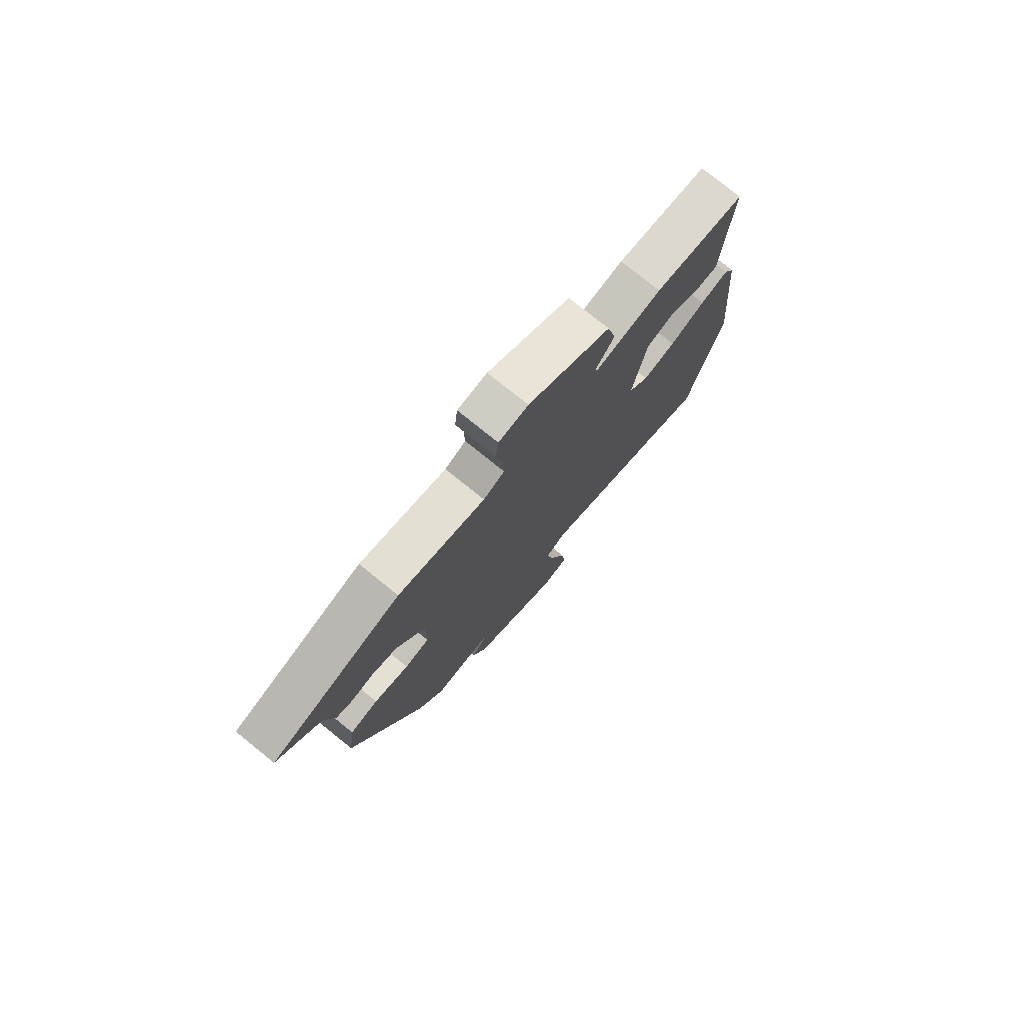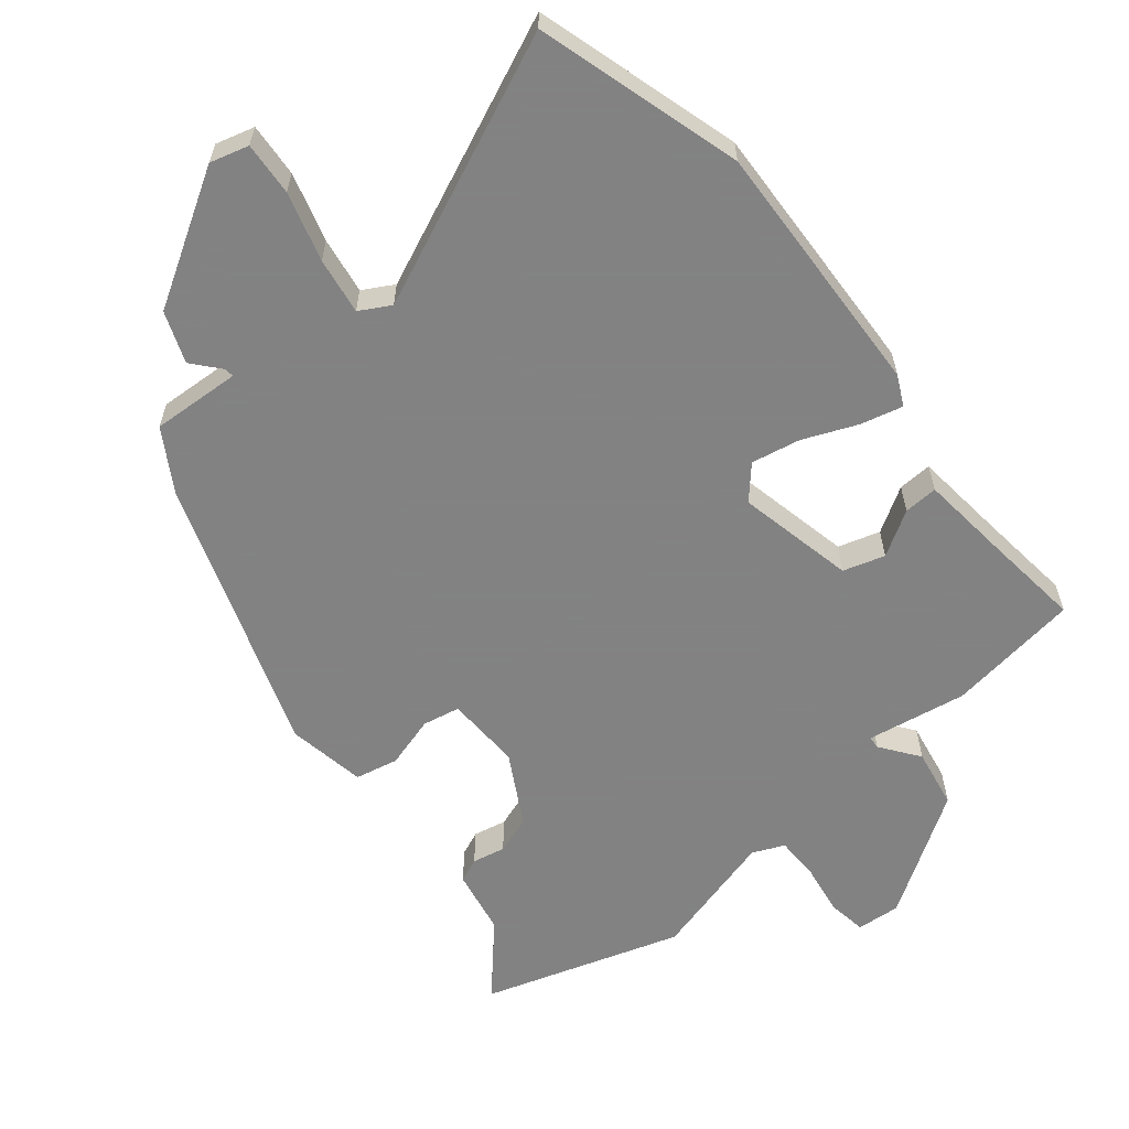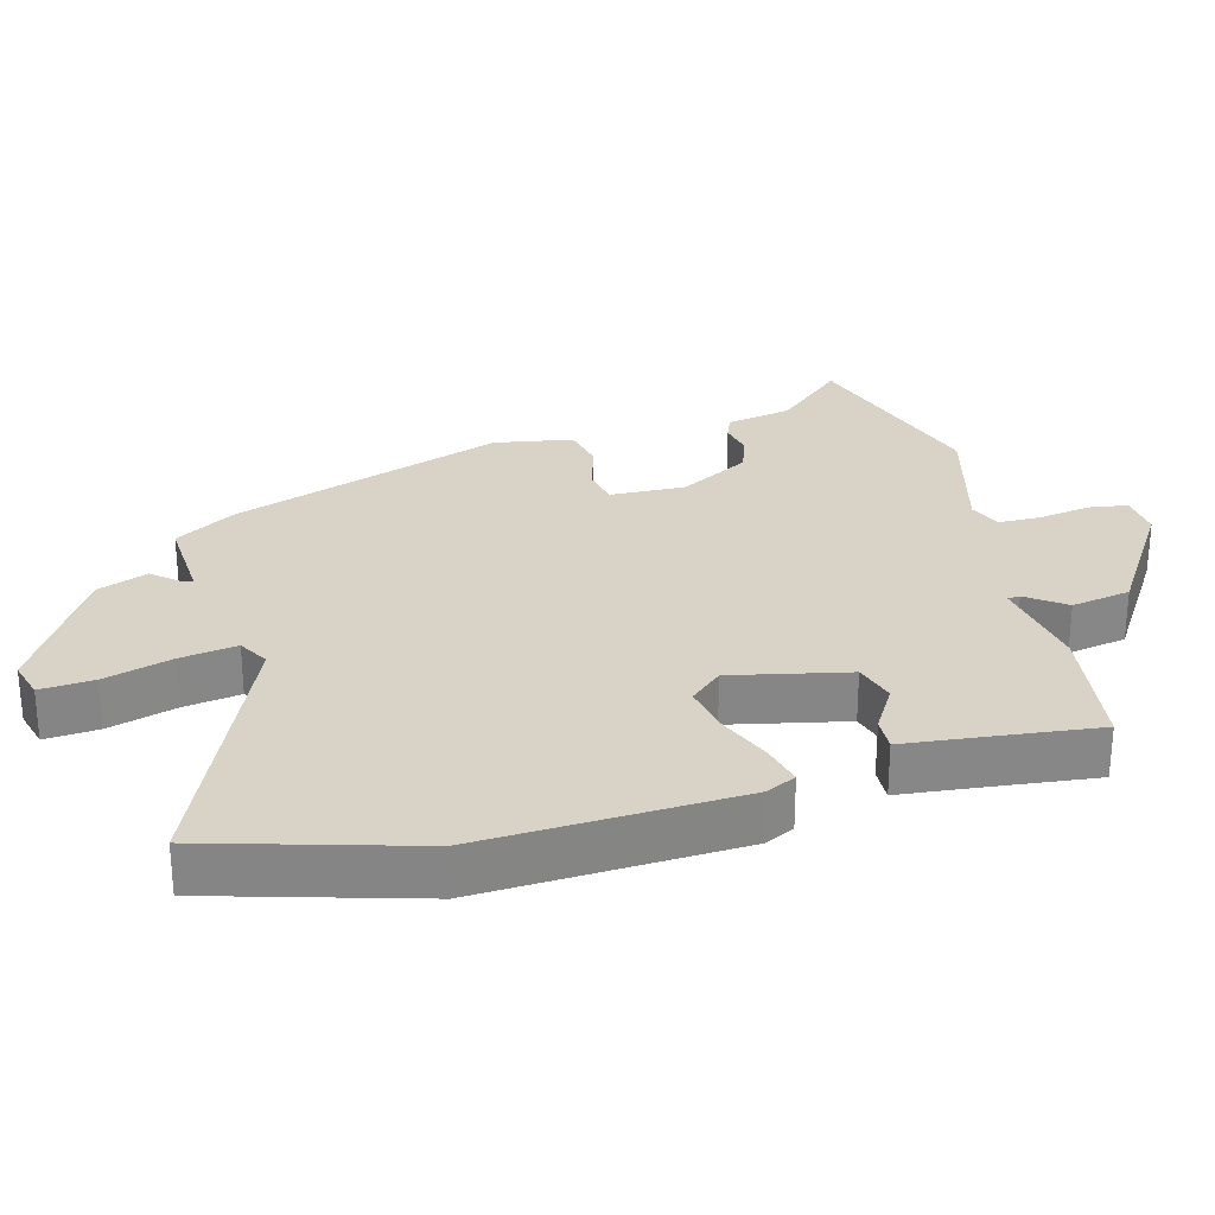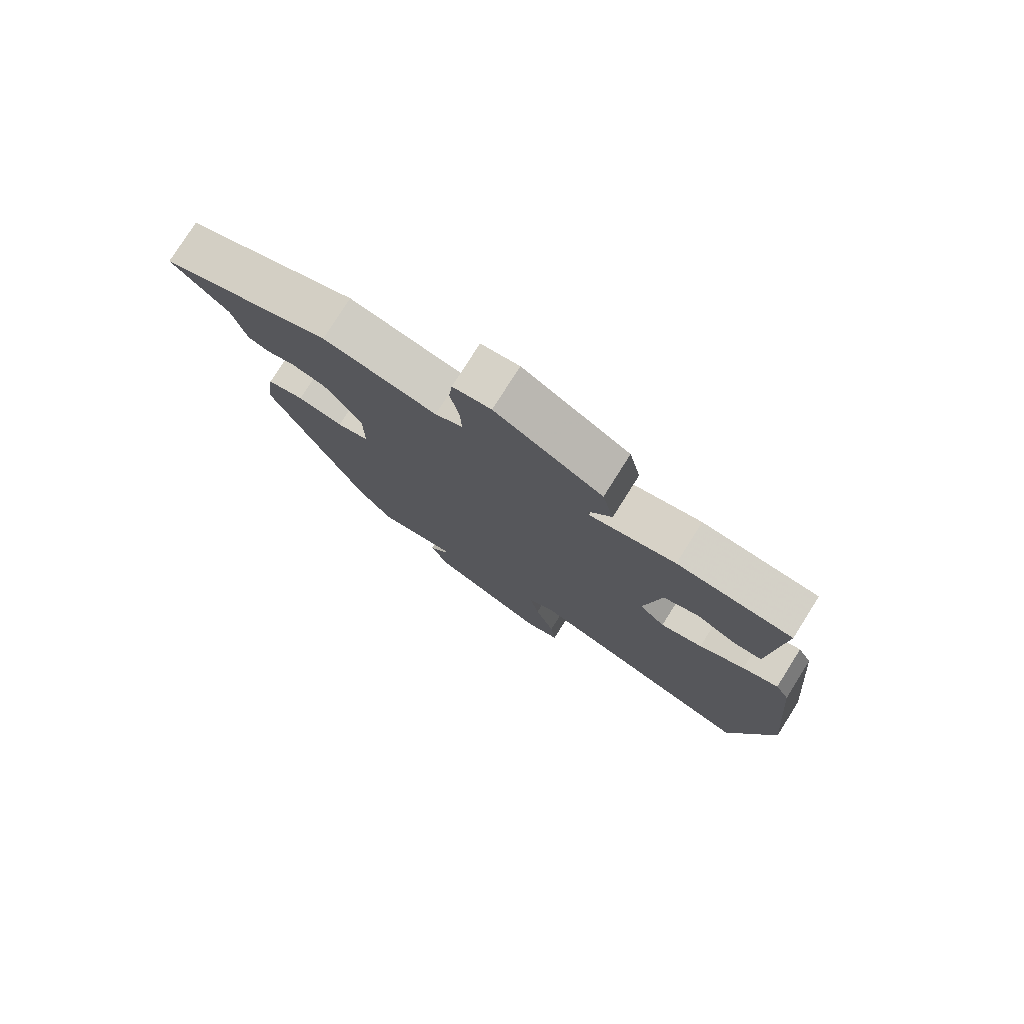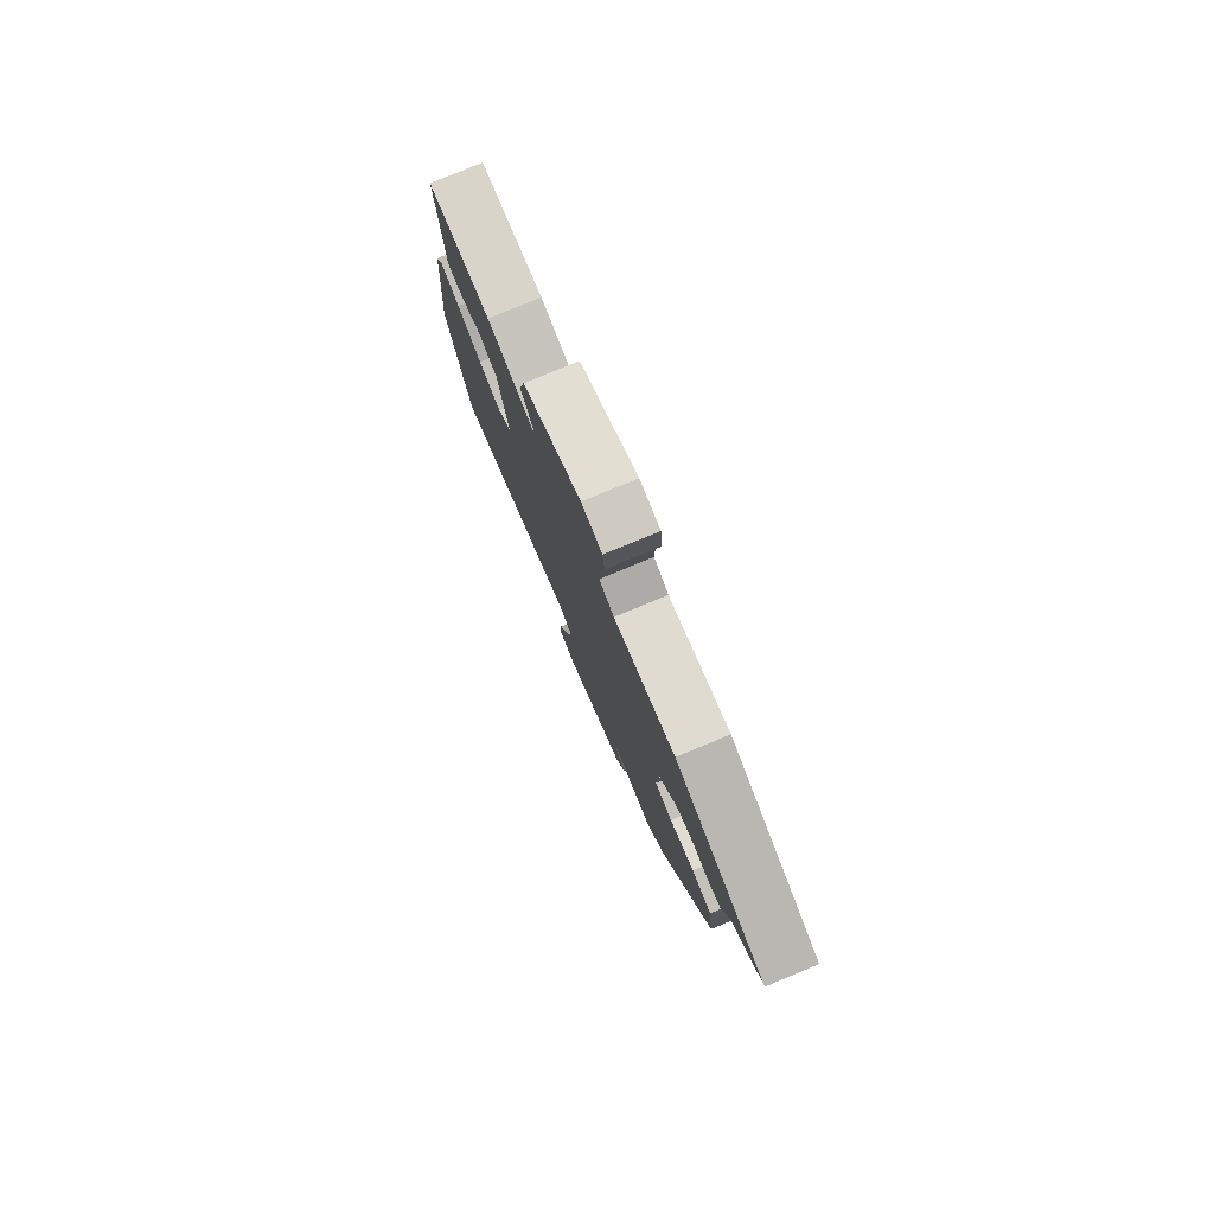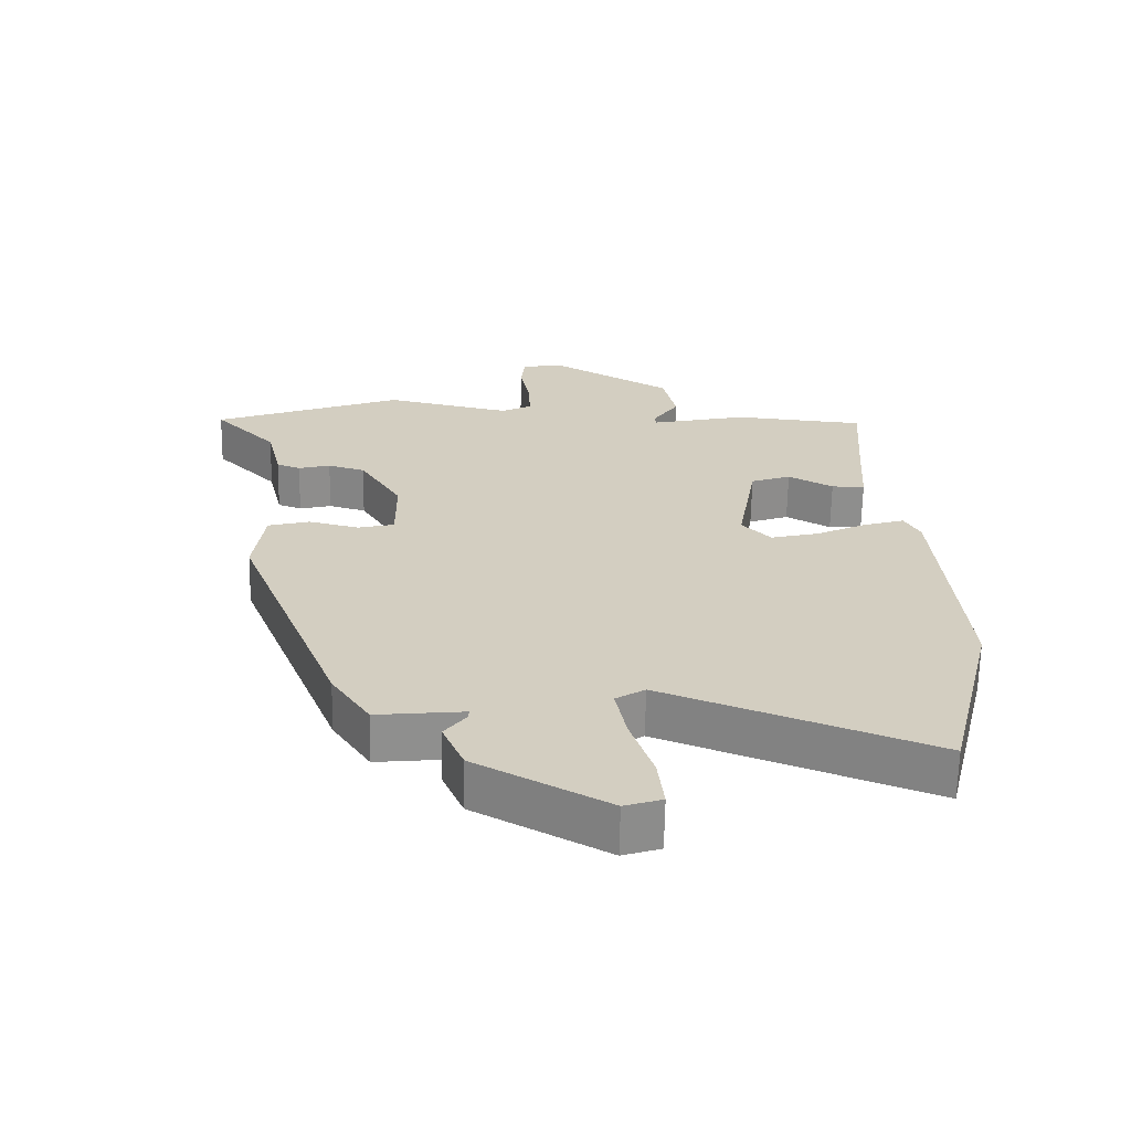
<metadata>
{"format":"obj","ext":"obj","renderer":"f3d","projection":"perspective","resolution":1024,"background":"white","views":[{"elev":77.1,"azim":128.9,"up":"+Z"},{"elev":-60.9,"azim":-138.2,"up":"+Y"},{"elev":28.1,"azim":-102.5,"up":"+Y"},{"elev":77.9,"azim":-147.8,"up":"+Z"},{"elev":79.5,"azim":67.6,"up":"+Z"},{"elev":-64.9,"azim":178.9,"up":"+Z"}]}
</metadata>
<code>
v 0.336 0.07 -0.463
v 0.28 0.07 -0.547
v 0.152 0.07 -0.534
v 0.153 0.07 -0.548
v 0.185 0.07 -0.589
v 0.154 0.07 -0.661
v -0.039 0.07 -0.766
v -0.094 0.07 -0.748
v -0.085 0.07 -0.671
v -0.052 0.07 -0.573
v -0.036 0.07 -0.492
v -0.079 0.07 -0.465
v -0.472 0.07 -0.616
v -0.545 0.07 -0.316
v -0.511 0.07 0.057
v -0.488 0.07 0.099
v -0.428 0.07 0.081
v -0.352 0.07 0.045
v -0.282 0.07 0.028
v -0.239 0.07 0.072
v -0.268 0.07 0.242
v -0.327 0.07 0.263
v -0.393 0.07 0.227
v -0.442 0.07 0.227
v -0.45 0.07 0.356
v -0.46 0.07 0.498
v -0.267 0.07 0.516
v -0.124 0.07 0.485
v -0.122 0.07 0.503
v -0.16 0.07 0.56
v -0.141 0.07 0.645
v 0.036 0.07 0.748
v 0.099 0.07 0.74
v 0.105 0.07 0.684
v 0.09 0.07 0.61
v 0.088 0.07 0.548
v 0.133 0.07 0.526
v 0.319 0.07 0.567
v 0.599 0.07 0.463
v 0.507 0.07 0.369
v 0.485 0.07 0.276
v 0.45 0.07 0.263
v 0.403 0.07 0.275
v 0.348 0.07 0.259
v 0.287 0.07 0.16
v 0.286 0.07 0.051
v 0.339 0.07 0.038
v 0.414 0.07 0.056
v 0.475 0.07 0.04
v 0.49 0.07 -0.074
v 0.336 0 -0.463
v 0.28 0 -0.547
v 0.152 0 -0.534
v 0.153 0 -0.548
v 0.185 0 -0.589
v 0.154 0 -0.661
v -0.039 0 -0.766
v -0.094 0 -0.748
v -0.085 0 -0.671
v -0.052 0 -0.573
v -0.036 0 -0.492
v -0.079 0 -0.465
v -0.472 0 -0.616
v -0.545 0 -0.316
v -0.511 0 0.057
v -0.488 0 0.099
v -0.428 0 0.081
v -0.352 0 0.045
v -0.282 0 0.028
v -0.239 0 0.072
v -0.268 0 0.242
v -0.327 0 0.263
v -0.393 0 0.227
v -0.442 0 0.227
v -0.45 0 0.356
v -0.46 0 0.498
v -0.267 0 0.516
v -0.124 0 0.485
v -0.122 0 0.503
v -0.16 0 0.56
v -0.141 0 0.645
v 0.036 0 0.748
v 0.099 0 0.74
v 0.105 0 0.684
v 0.09 0 0.61
v 0.088 0 0.548
v 0.133 0 0.526
v 0.319 0 0.567
v 0.599 0 0.463
v 0.507 0 0.369
v 0.485 0 0.276
v 0.45 0 0.263
v 0.403 0 0.275
v 0.348 0 0.259
v 0.287 0 0.16
v 0.286 0 0.051
v 0.339 0 0.038
v 0.414 0 0.056
v 0.475 0 0.04
v 0.49 0 -0.074
f 47 48 49 50
f 46 47 50 1
f 40 41 42 43
f 40 43 44
f 37 38 39 40
f 37 40 44
f 36 37 44 45
f 32 33 34 35
f 32 35 36
f 29 30 31 32
f 28 29 32 36
f 25 26 27 28
f 22 23 24 25
f 21 22 25 28
f 20 21 28 36
f 15 16 17 18
f 15 18 19
f 12 13 14 15
f 11 12 15 19
f 7 8 9 10
f 7 10 11
f 4 5 6 7
f 3 4 7 11
f 46 1 2 3
f 20 36 45 46
f 19 20 46
f 3 11 19 46
f 100 99 98 97
f 51 100 97 96
f 93 92 91 90
f 94 93 90
f 90 89 88 87
f 94 90 87
f 95 94 87 86
f 85 84 83 82
f 86 85 82
f 82 81 80 79
f 86 82 79 78
f 78 77 76 75
f 75 74 73 72
f 78 75 72 71
f 86 78 71 70
f 68 67 66 65
f 69 68 65
f 65 64 63 62
f 69 65 62 61
f 60 59 58 57
f 61 60 57
f 57 56 55 54
f 61 57 54 53
f 53 52 51 96
f 96 95 86 70
f 96 70 69
f 96 69 61 53
f 1 51 52 2
f 2 52 53 3
f 3 53 54 4
f 4 54 55 5
f 5 55 56 6
f 6 56 57 7
f 7 57 58 8
f 8 58 59 9
f 9 59 60 10
f 10 60 61 11
f 11 61 62 12
f 12 62 63 13
f 13 63 64 14
f 14 64 65 15
f 15 65 66 16
f 16 66 67 17
f 17 67 68 18
f 18 68 69 19
f 19 69 70 20
f 20 70 71 21
f 21 71 72 22
f 22 72 73 23
f 23 73 74 24
f 24 74 75 25
f 25 75 76 26
f 26 76 77 27
f 27 77 78 28
f 28 78 79 29
f 29 79 80 30
f 30 80 81 31
f 31 81 82 32
f 32 82 83 33
f 33 83 84 34
f 34 84 85 35
f 35 85 86 36
f 36 86 87 37
f 37 87 88 38
f 38 88 89 39
f 39 89 90 40
f 40 90 91 41
f 41 91 92 42
f 42 92 93 43
f 43 93 94 44
f 44 94 95 45
f 45 95 96 46
f 46 96 97 47
f 47 97 98 48
f 48 98 99 49
f 49 99 100 50
f 50 100 51 1

</code>
